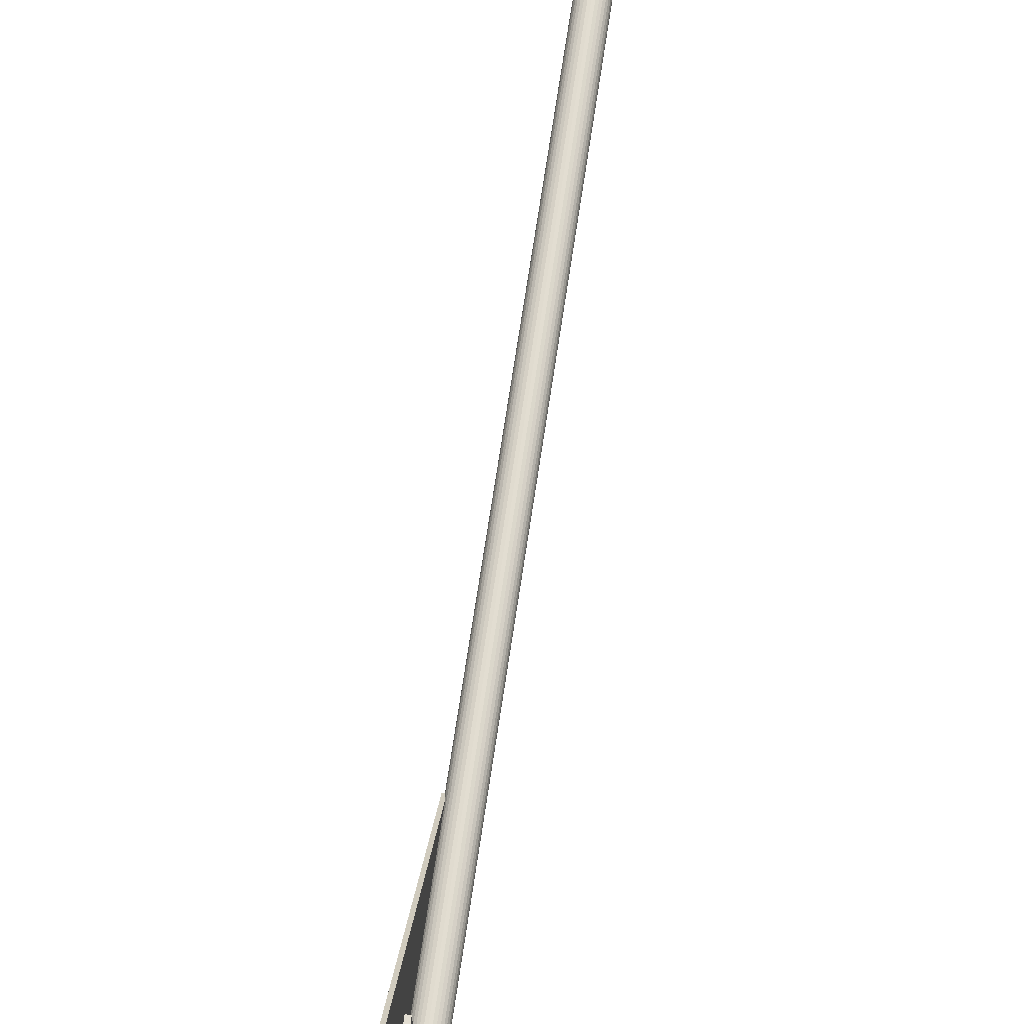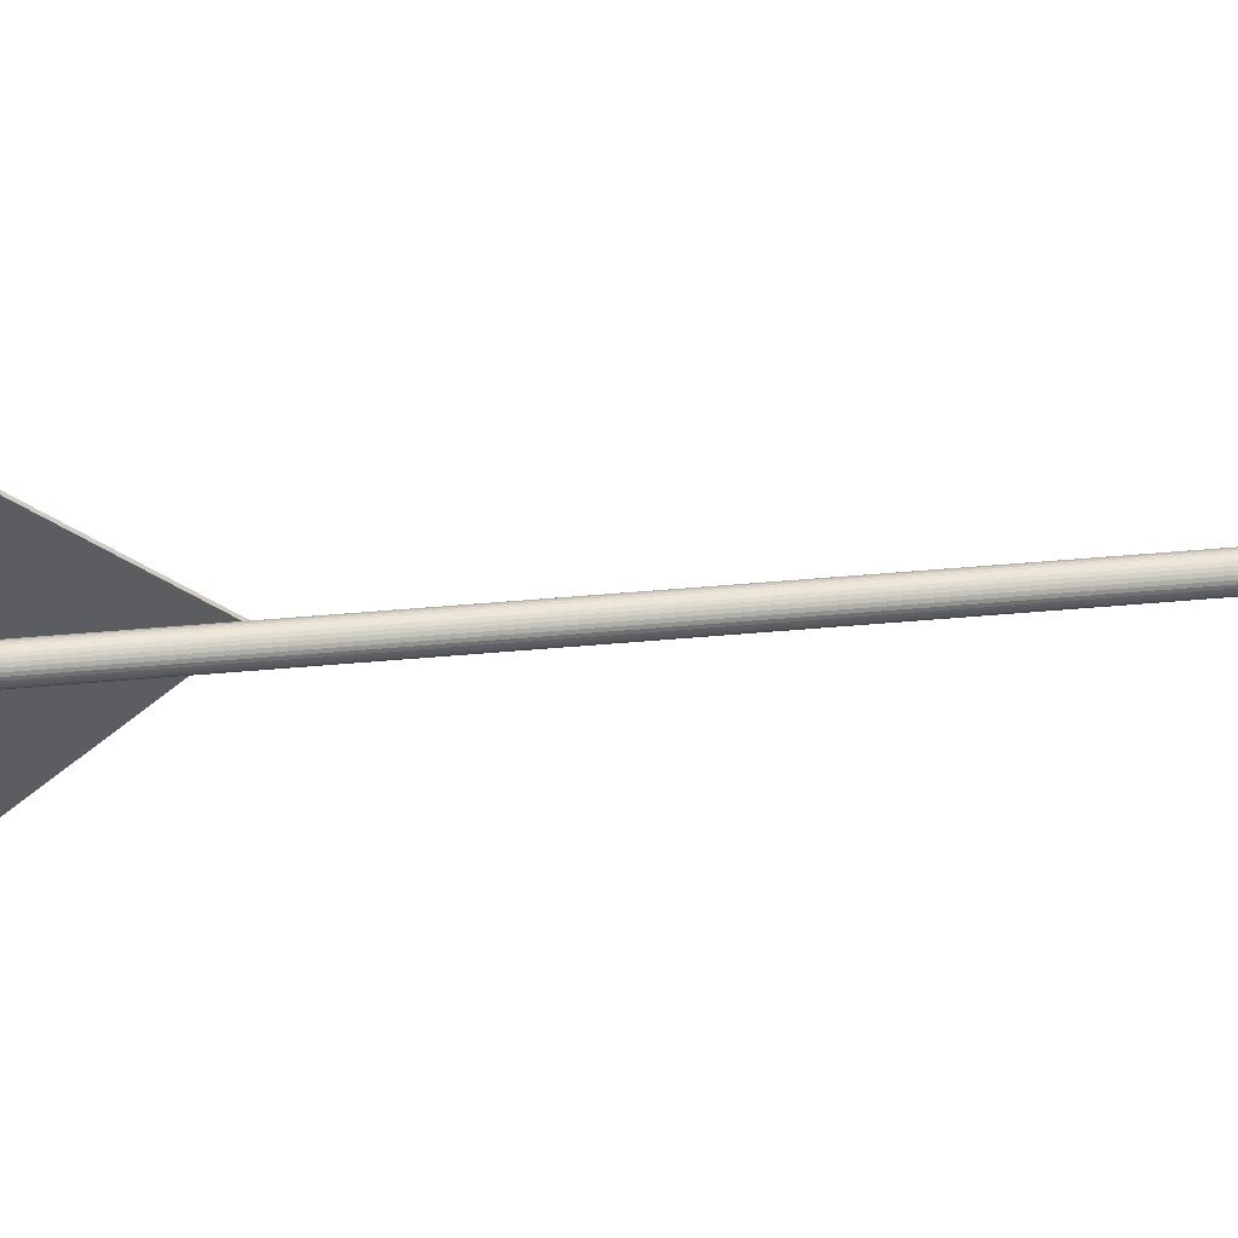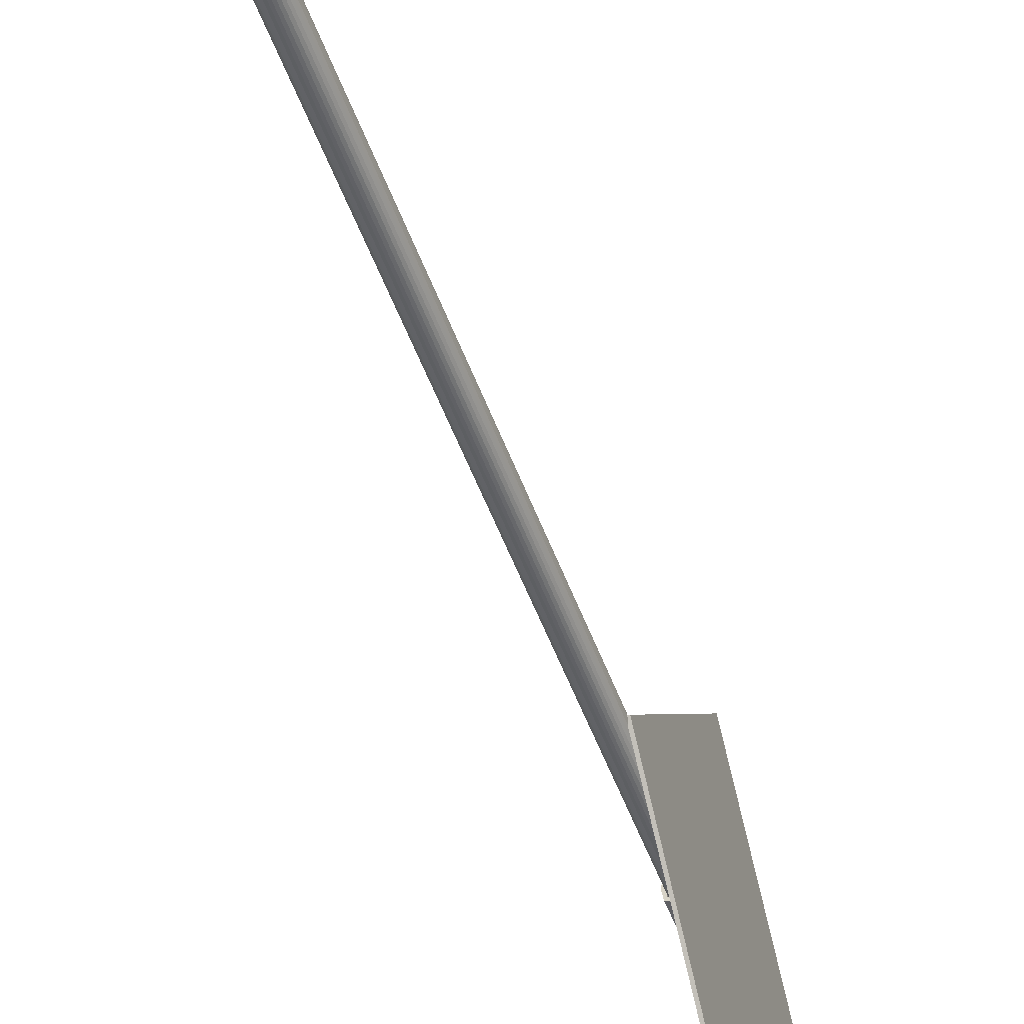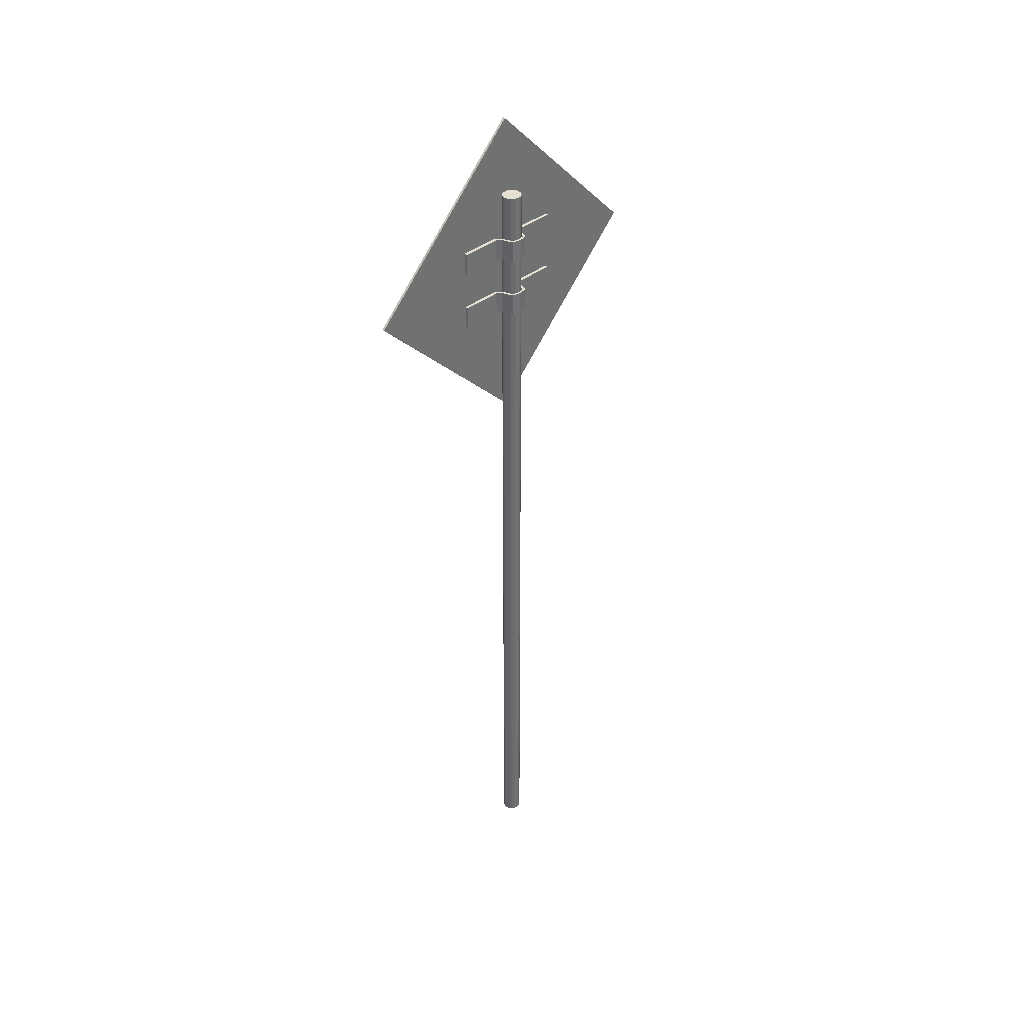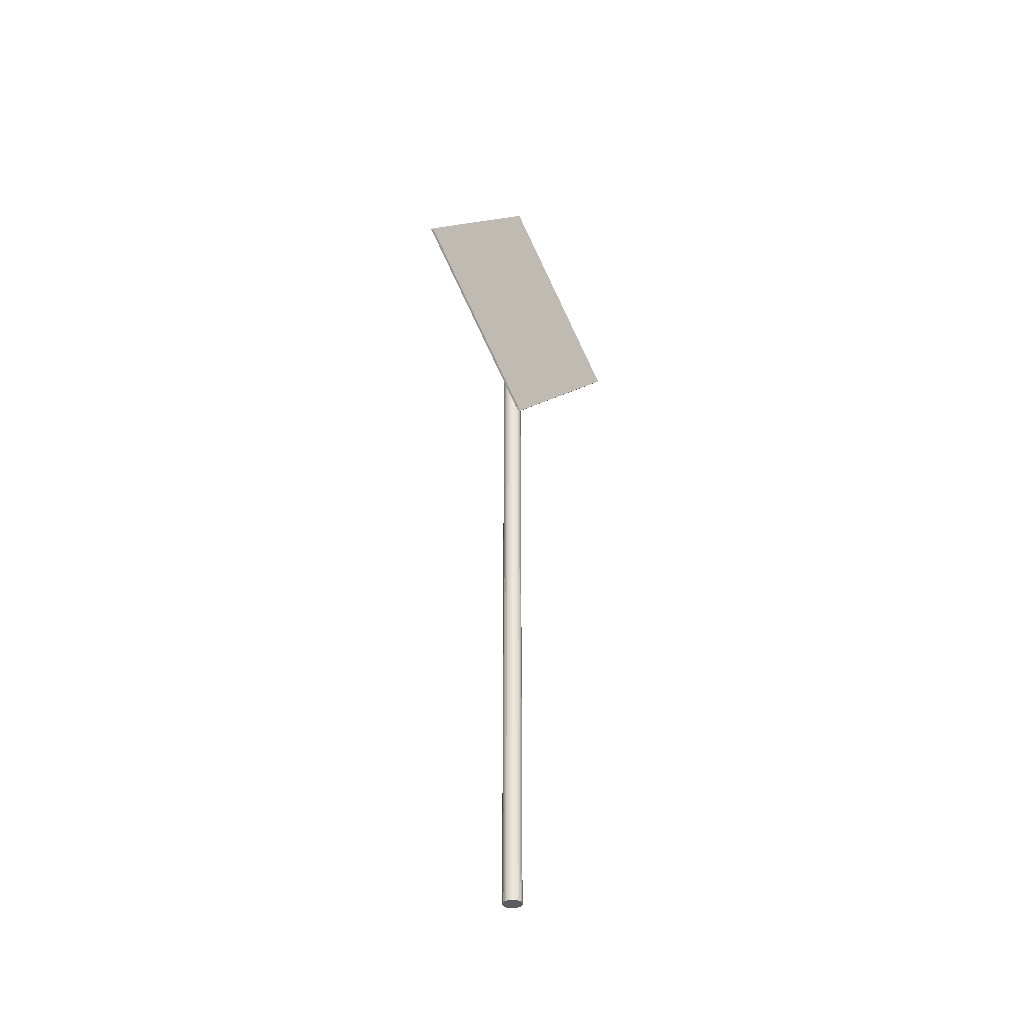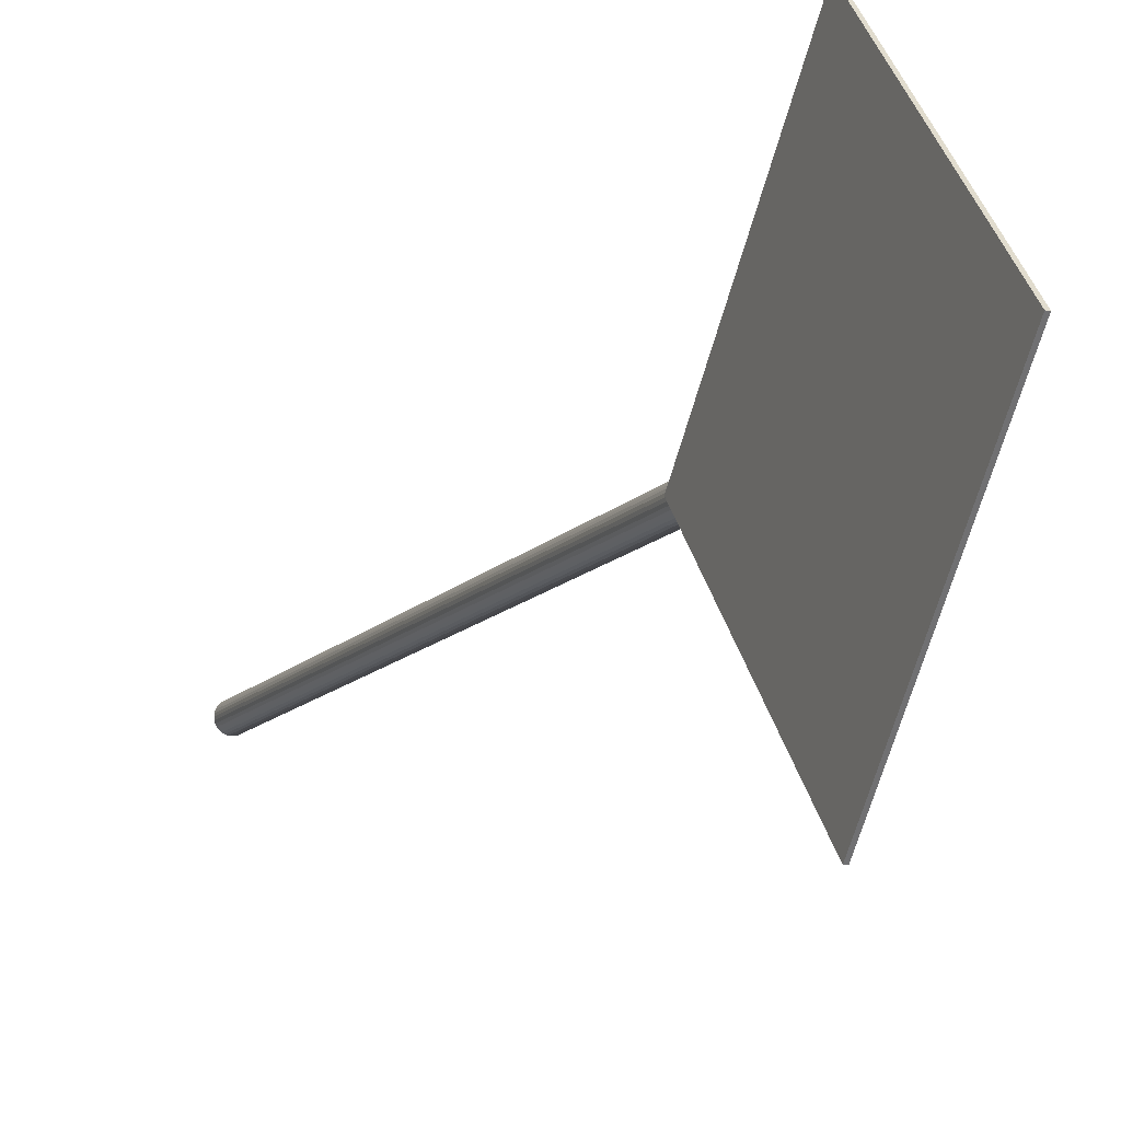
<metadata>
{"format":"obj","ext":"obj","renderer":"f3d","projection":"perspective","resolution":1024,"background":"white","views":[{"elev":68.4,"azim":-171.6,"up":"+Z"},{"elev":52.4,"azim":-95.4,"up":"+Z"},{"elev":-50.2,"azim":19.4,"up":"+Z"},{"elev":37.2,"azim":-136.4,"up":"+Y"},{"elev":-36.9,"azim":37.0,"up":"+Y"},{"elev":-11.0,"azim":158.3,"up":"+Z"}]}
</metadata>
<code>
g default
v -0.01473 3.894 0.7258
v -0.01473 4.008 0.7258
v 0.001411 3.894 0.7258
v 0.001411 4.008 0.7258
v -0.03472 4.008 0.957
v -0.03472 3.894 0.957
v -0.02353 4.008 0.9674
v -0.02353 3.894 0.9674
v -0.01608 4.008 0.9344
v 0.001411 3.894 0.9344
v -0.01608 3.894 0.9344
v 0.001411 4.008 0.9344
v -0.1018 4.008 1.024
v -0.08964 3.894 1.024
v -0.1018 3.894 1.024
v -0.08964 4.008 1.024
v -0.09348 4.008 0.9785
v -0.08374 3.894 0.9891
v -0.09348 3.894 0.9785
v -0.08374 4.008 0.9891
v -0.01473 3.894 1.322
v -0.01473 4.008 1.322
v 0.001411 3.894 1.322
v 0.001411 4.008 1.322
v -0.03472 4.008 1.091
v -0.03472 3.894 1.091
v -0.02353 4.008 1.08
v -0.02353 3.894 1.08
v -0.01608 4.008 1.113
v 0.001411 3.894 1.113
v -0.01608 3.894 1.113
v 0.001411 4.008 1.113
v -0.09348 4.008 1.069
v -0.08374 3.894 1.059
v -0.09348 3.894 1.069
v -0.08374 4.008 1.059
v -0.03991 -0.1416 0.9739
v -0.03991 4.24 0.9739
v -0.03015 -0.1416 0.9748
v -0.03015 4.24 0.9748
v -0.02077 -0.1416 0.9777
v -0.02077 4.24 0.9777
v -0.01213 -0.1416 0.9823
v -0.01213 4.24 0.9823
v -0.004551 -0.1416 0.9885
v -0.004551 4.24 0.9885
v 0.001667 -0.1416 0.9961
v 0.001667 4.24 0.9961
v 0.006288 -0.1416 1.005
v 0.006288 4.24 1.005
v 0.009133 -0.1416 1.014
v 0.009133 4.24 1.014
v 0.01009 -0.1416 1.024
v 0.01009 4.24 1.024
v 0.009133 -0.1416 1.034
v 0.009133 4.24 1.034
v 0.006288 -0.1416 1.043
v 0.006288 4.24 1.043
v 0.001667 -0.1416 1.052
v 0.001667 4.24 1.052
v -0.004551 -0.1416 1.059
v -0.004551 4.24 1.059
v -0.01213 -0.1416 1.065
v -0.01213 4.24 1.065
v -0.02077 -0.1416 1.07
v -0.02077 4.24 1.07
v -0.03015 -0.1416 1.073
v -0.03015 4.24 1.073
v -0.03991 -0.1416 1.074
v -0.03991 4.24 1.074
v -0.04966 -0.1416 1.073
v -0.04966 4.24 1.073
v -0.05904 -0.1416 1.07
v -0.05904 4.24 1.07
v -0.06768 -0.1416 1.065
v -0.06768 4.24 1.065
v -0.07526 -0.1416 1.059
v -0.07526 4.24 1.059
v -0.08148 -0.1416 1.052
v -0.08148 4.24 1.052
v -0.0861 -0.1416 1.043
v -0.0861 4.24 1.043
v -0.08894 -0.1416 1.034
v -0.08894 4.24 1.034
v -0.08991 -0.1416 1.024
v -0.08991 4.24 1.024
v -0.08894 -0.1416 1.014
v -0.08894 4.24 1.014
v -0.0861 -0.1416 1.005
v -0.0861 4.24 1.005
v -0.08148 -0.1416 0.9961
v -0.08148 4.24 0.9961
v -0.07526 -0.1416 0.9885
v -0.07526 4.24 0.9885
v -0.06768 -0.1416 0.9823
v -0.06768 4.24 0.9823
v -0.05904 -0.1416 0.9777
v -0.05904 4.24 0.9777
v -0.04966 -0.1416 0.9748
v -0.04966 4.24 0.9748
v 0.005445 2.972 1.024
v 0.005445 3.803 1.881
v 0.005445 3.803 0.1672
v 0.01782 3.803 0.1672
v 0.01782 3.803 1.881
v 0.01782 2.972 1.024
v 0.005445 4.635 1.024
v 0.01782 4.635 1.024
v -0.01473 3.587 0.7258
v -0.01473 3.701 0.7258
v 0.001411 3.587 0.7258
v 0.001411 3.701 0.7258
v -0.03472 3.701 0.957
v -0.03472 3.587 0.957
v -0.02353 3.701 0.9674
v -0.02353 3.587 0.9674
v -0.01608 3.701 0.9344
v 0.001411 3.587 0.9344
v -0.01608 3.587 0.9344
v 0.001411 3.701 0.9344
v -0.1018 3.701 1.024
v -0.08964 3.587 1.024
v -0.1018 3.587 1.024
v -0.08964 3.701 1.024
v -0.09348 3.701 0.9785
v -0.08374 3.587 0.9891
v -0.09348 3.587 0.9785
v -0.08374 3.701 0.9891
v -0.01473 3.587 1.322
v -0.01473 3.701 1.322
v 0.001411 3.587 1.322
v 0.001411 3.701 1.322
v -0.03472 3.701 1.091
v -0.03472 3.587 1.091
v -0.02353 3.701 1.08
v -0.02353 3.587 1.08
v -0.01608 3.701 1.113
v 0.001411 3.587 1.113
v -0.01608 3.587 1.113
v 0.001411 3.701 1.113
v -0.09348 3.701 1.069
v -0.08374 3.587 1.059
v -0.09348 3.587 1.069
v -0.08374 3.701 1.059
g polySurface335
f 9 2 1 11
f 2 4 3 1
f 11 1 3 10
f 12 4 2 9
f 20 7 5 17
f 19 6 8 18
f 12 7 8 10
f 17 5 6 19
f 7 12 9 5
f 6 11 10 8
f 5 9 11 6
f 20 16 14 18
f 7 20 18 8
f 13 17 19 15
f 15 19 18 14
f 16 20 17 13
f 29 31 21 22
f 22 21 23 24
f 31 30 23 21
f 32 29 22 24
f 36 33 25 27
f 35 34 28 26
f 32 30 28 27
f 33 35 26 25
f 27 25 29 32
f 26 28 30 31
f 25 26 31 29
f 36 34 14 16
f 27 28 34 36
f 16 13 33 36
f 15 14 34 35
f 13 15 35 33
f 37 38 40 39
f 39 40 42 41
f 41 42 44 43
f 43 44 46 45
f 45 46 48 47
f 47 48 50 49
f 49 50 52 51
f 51 52 54 53
f 53 54 56 55
f 55 56 58 57
f 57 58 60 59
f 59 60 62 61
f 61 62 64 63
f 63 64 66 65
f 65 66 68 67
f 67 68 70 69
f 69 70 72 71
f 71 72 74 73
f 73 74 76 75
f 75 76 78 77
f 77 78 80 79
f 79 80 82 81
f 81 82 84 83
f 83 84 86 85
f 85 86 88 87
f 87 88 90 89
f 89 90 92 91
f 91 92 94 93
f 93 94 96 95
f 95 96 98 97
f 40 38 100 98 96 94 92 90 88 86 84 82 80 78 76 74 72 70 68 66 64 62 60 58 56 54 52 50 48 46 44 42
f 99 100 38 37
f 97 98 100 99
f 37 39 41 43 45 47 49 51 53 55 57 59 61 63 65 67 69 71 73 75 77 79 81 83 85 87 89 91 93 95 97 99
f 101 103 104 106
f 102 101 106 105
f 105 106 104
f 102 103 101
f 107 102 105 108
f 103 107 108 104
f 104 108 105
f 103 102 107
f 117 110 109 119
f 110 112 111 109
f 119 109 111 118
f 120 112 110 117
f 128 115 113 125
f 127 114 116 126
f 120 115 116 118
f 125 113 114 127
f 115 120 117 113
f 114 119 118 116
f 113 117 119 114
f 128 124 122 126
f 115 128 126 116
f 121 125 127 123
f 123 127 126 122
f 124 128 125 121
f 137 139 129 130
f 130 129 131 132
f 139 138 131 129
f 140 137 130 132
f 144 141 133 135
f 143 142 136 134
f 140 138 136 135
f 141 143 134 133
f 135 133 137 140
f 134 136 138 139
f 133 134 139 137
f 144 142 122 124
f 135 136 142 144
f 124 121 141 144
f 123 122 142 143
f 121 123 143 141

</code>
